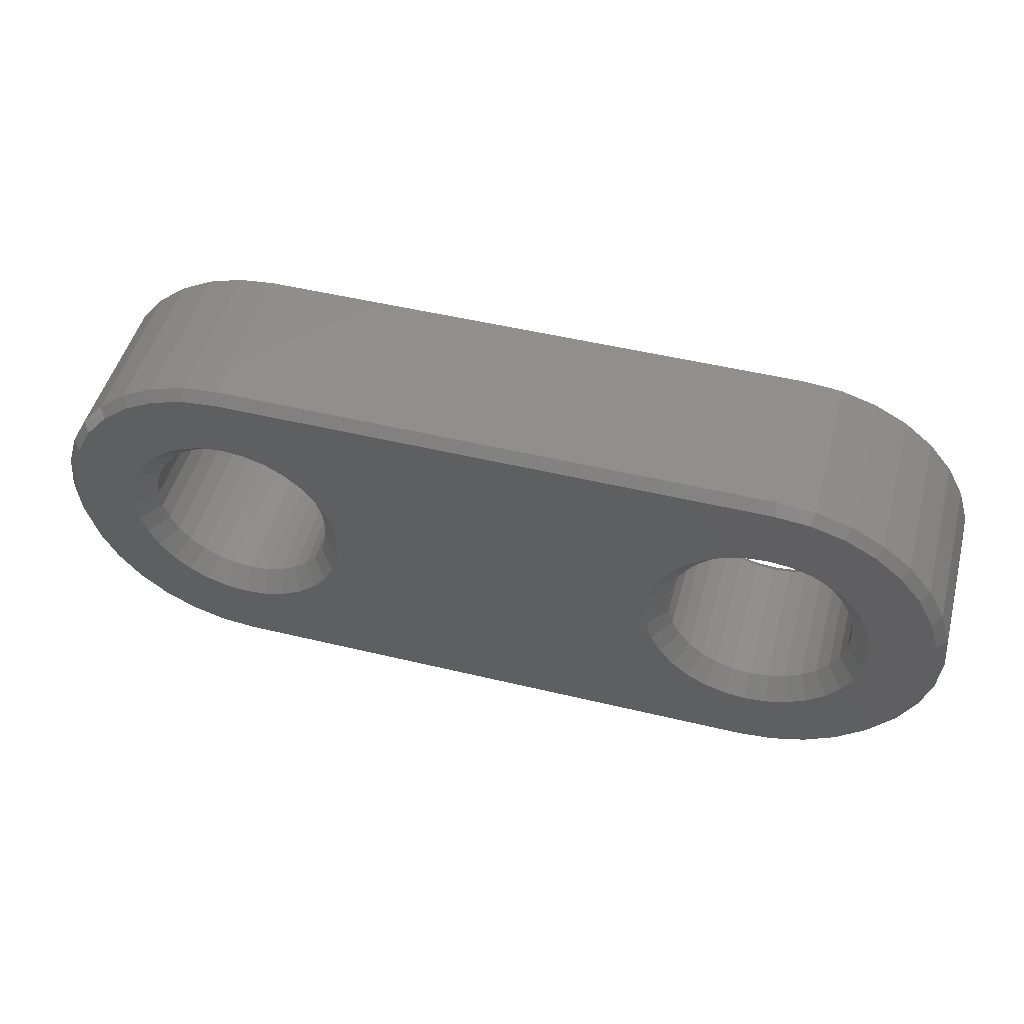
<metadata>
{"format":"stl","ext":"stl","renderer":"f3d","projection":"perspective","resolution":1024,"background":"white","views":[{"elev":49.1,"azim":15.0,"up":"+Y"}]}
</metadata>
<code>
# stl→obj: 392 verts, 788 faces
v -0.2775 0.07971 0
v -0.3464 0.08363 0
v -0.2616 0.08817 0
v -0.3707 0.003536 0
v -0.3164 0.02141 0
v -0.3182 0.003536 0
v -0.3464 -0.07656 0
v -0.2775 -0.07264 0
v -0.2616 -0.0811 0
v -0.3285 -0.0984 0
v -0.2444 -0.08632 0
v 0.2052 0.09339 0
v -0.2087 0.09339 0
v 0.223 0.09515 0
v -0.1915 0.08817 0
v 0.188 0.08817 0
v -0.1757 0.07971 0
v 0.1721 0.07971 0
v 0.188 -0.0811 0
v -0.1915 -0.0811 0
v 0.1721 -0.07264 0
v -0.2087 -0.08632 0
v 0.2052 -0.08632 0
v 0.2581 0.08817 0
v 0.2409 0.09339 0
v 0.325 0.1055 0
v 0.3429 0.08363 0
v 0.2739 0.07971 0
v 0.2878 0.06832 0
v 0.2581 -0.0811 0
v 0.2739 -0.07264 0
v 0.3429 -0.07656 0
v 0.325 -0.0984 0
v 0.2409 -0.08632 0
v -0.2266 0.09515 0
v -0.3285 0.1055 0
v -0.3067 0.1234 0
v -0.2817 0.1367 0
v -0.2547 0.1449 0
v -0.2266 0.1477 0
v 0.223 0.1477 0
v -0.2444 0.09339 0
v -0.2266 -0.08808 0
v 0.223 -0.08808 0
v 0.223 -0.1406 0
v -0.2266 -0.1406 0
v -0.2547 -0.1379 0
v -0.2817 -0.1297 0
v -0.3067 -0.1163 0
v 0.2512 0.1449 0
v 0.2782 0.1367 0
v 0.3031 0.1234 0
v 0.3031 -0.1163 0
v 0.2782 -0.1297 0
v 0.2512 -0.1379 0
v -0.2913 0.06832 0
v -0.3027 0.05443 0
v -0.3598 0.0587 0
v -0.3112 0.03859 0
v -0.368 0.03166 0
v -0.3112 -0.03152 0
v -0.368 -0.02459 0
v -0.3164 -0.01434 0
v -0.2913 -0.06124 0
v -0.3598 -0.05163 0
v -0.3027 -0.04736 0
v -0.1757 -0.07264 0
v -0.1618 -0.06124 0
v 0.1582 -0.06124 0
v -0.1504 -0.04736 0
v 0.1469 -0.04736 0
v -0.1419 -0.03152 0
v 0.1384 -0.03152 0
v -0.1367 -0.01434 0
v 0.1332 -0.01434 0
v -0.135 0.003536 0
v 0.1314 0.003536 0
v -0.1367 0.02141 0
v 0.1332 0.02141 0
v -0.1419 0.03859 0
v 0.1384 0.03859 0
v -0.1504 0.05443 0
v 0.1469 0.05443 0
v -0.1618 0.06832 0
v 0.1582 0.06832 0
v 0.3146 0.003536 0
v 0.3129 0.02141 0
v 0.3672 0.003536 0
v 0.3077 0.03859 0
v 0.3644 0.03166 0
v 0.2992 0.05443 0
v 0.3562 0.0587 0
v 0.3077 -0.03152 0
v 0.3129 -0.01434 0
v 0.3644 -0.02459 0
v 0.2878 -0.06124 0
v 0.2992 -0.04736 0
v 0.3562 -0.05163 0
v -0.2266 0.07952 0.01562
v -0.2414 0.07806 0.1328
v -0.2414 0.07806 0.01562
v -0.2556 0.07374 0.1328
v -0.2556 0.07374 0.01562
v -0.2688 0.06672 0.1328
v -0.2688 0.06672 0.01562
v -0.2803 0.05727 0.1328
v -0.2803 0.05727 0.01562
v -0.2897 0.04575 0.1328
v -0.2897 0.04575 0.01562
v -0.2968 0.03262 0.1328
v -0.2968 0.03262 0.01562
v -0.3011 0.01836 0.1328
v -0.3011 0.01836 0.01562
v -0.3025 0.003536 0.1328
v -0.3025 0.003536 0.01562
v -0.2266 0.07952 0.1328
v -0.2117 0.07806 0.01562
v -0.2117 0.07806 0.1328
v -0.1975 0.07374 0.01562
v -0.1975 0.07374 0.1328
v -0.1843 0.06672 0.01562
v -0.1843 0.06672 0.1328
v -0.1728 0.05727 0.01562
v -0.1728 0.05727 0.1328
v -0.1634 0.04575 0.01562
v -0.1634 0.04575 0.1328
v -0.1564 0.03262 0.01562
v -0.1564 0.03262 0.1328
v -0.152 0.01836 0.01562
v -0.152 0.01836 0.1328
v -0.1506 0.003536 0.01562
v -0.1506 0.003536 0.1328
v -0.2266 -0.07245 0.01562
v -0.2117 -0.07099 0.1328
v -0.2117 -0.07099 0.01562
v -0.1975 -0.06667 0.1328
v -0.1975 -0.06667 0.01562
v -0.1843 -0.05964 0.1328
v -0.1843 -0.05964 0.01562
v -0.1728 -0.05019 0.1328
v -0.1728 -0.05019 0.01562
v -0.1634 -0.03868 0.1328
v -0.1634 -0.03868 0.01562
v -0.1564 -0.02554 0.1328
v -0.1564 -0.02554 0.01562
v -0.152 -0.01129 0.1328
v -0.152 -0.01129 0.01562
v -0.2266 -0.07245 0.1328
v -0.2414 -0.07099 0.01562
v -0.2414 -0.07099 0.1328
v -0.2556 -0.06667 0.01562
v -0.2556 -0.06667 0.1328
v -0.2688 -0.05964 0.01562
v -0.2688 -0.05964 0.1328
v -0.2803 -0.05019 0.01562
v -0.2803 -0.05019 0.1328
v -0.2897 -0.03868 0.01562
v -0.2897 -0.03868 0.1328
v -0.2968 -0.02554 0.01562
v -0.2968 -0.02554 0.1328
v -0.3011 -0.01129 0.01562
v -0.3011 -0.01129 0.1328
v 0.223 0.07952 0.01562
v 0.2082 0.07806 0.1328
v 0.2082 0.07806 0.01562
v 0.1939 0.07374 0.1328
v 0.1939 0.07374 0.01562
v 0.1808 0.06672 0.1328
v 0.1808 0.06672 0.01562
v 0.1693 0.05727 0.1328
v 0.1693 0.05727 0.01562
v 0.1598 0.04575 0.1328
v 0.1598 0.04575 0.01562
v 0.1528 0.03262 0.1328
v 0.1528 0.03262 0.01562
v 0.1485 0.01836 0.1328
v 0.1485 0.01836 0.01562
v 0.147 0.003536 0.1328
v 0.147 0.003536 0.01562
v 0.223 0.07952 0.1328
v 0.2379 0.07806 0.01562
v 0.2379 0.07806 0.1328
v 0.2521 0.07374 0.01562
v 0.2521 0.07374 0.1328
v 0.2652 0.06672 0.01562
v 0.2652 0.06672 0.1328
v 0.2768 0.05727 0.01562
v 0.2768 0.05727 0.1328
v 0.2862 0.04575 0.01562
v 0.2862 0.04575 0.1328
v 0.2932 0.03262 0.01562
v 0.2932 0.03262 0.1328
v 0.2976 0.01836 0.01562
v 0.2976 0.01836 0.1328
v 0.299 0.003536 0.01562
v 0.299 0.003536 0.1328
v 0.223 -0.07245 0.01562
v 0.2379 -0.07099 0.1328
v 0.2379 -0.07099 0.01562
v 0.2521 -0.06667 0.1328
v 0.2521 -0.06667 0.01562
v 0.2652 -0.05964 0.1328
v 0.2652 -0.05964 0.01562
v 0.2768 -0.05019 0.1328
v 0.2768 -0.05019 0.01562
v 0.2862 -0.03868 0.1328
v 0.2862 -0.03868 0.01562
v 0.2932 -0.02554 0.1328
v 0.2932 -0.02554 0.01562
v 0.2976 -0.01129 0.1328
v 0.2976 -0.01129 0.01562
v 0.223 -0.07245 0.1328
v 0.2082 -0.07099 0.01562
v 0.2082 -0.07099 0.1328
v 0.1939 -0.06667 0.01562
v 0.1939 -0.06667 0.1328
v 0.1808 -0.05964 0.01562
v 0.1808 -0.05964 0.1328
v 0.1693 -0.05019 0.01562
v 0.1693 -0.05019 0.1328
v 0.1598 -0.03868 0.01562
v 0.1598 -0.03868 0.1328
v 0.1528 -0.02554 0.01562
v 0.1528 -0.02554 0.1328
v 0.1485 -0.01129 0.01562
v 0.1485 -0.01129 0.1328
v -0.2616 0.08817 0.1484
v -0.3464 0.08363 0.1484
v -0.2775 0.07971 0.1484
v -0.3164 -0.01434 0.1484
v -0.368 -0.02459 0.1484
v -0.3112 -0.03152 0.1484
v -0.2616 -0.0811 0.1484
v -0.2775 -0.07264 0.1484
v -0.3464 -0.07656 0.1484
v -0.3285 -0.0984 0.1484
v -0.2444 -0.08632 0.1484
v 0.223 0.09515 0.1484
v -0.2087 0.09339 0.1484
v 0.2052 0.09339 0.1484
v -0.1915 0.08817 0.1484
v 0.188 0.08817 0.1484
v -0.1757 0.07971 0.1484
v 0.1721 0.07971 0.1484
v 0.1721 -0.07264 0.1484
v -0.1915 -0.0811 0.1484
v 0.188 -0.0811 0.1484
v -0.2087 -0.08632 0.1484
v 0.2052 -0.08632 0.1484
v 0.325 0.1055 0.1484
v 0.2409 0.09339 0.1484
v 0.2581 0.08817 0.1484
v 0.3429 0.08363 0.1484
v 0.2739 0.07971 0.1484
v 0.2878 0.06832 0.1484
v 0.3429 -0.07656 0.1484
v 0.2739 -0.07264 0.1484
v 0.2581 -0.0811 0.1484
v 0.325 -0.0984 0.1484
v 0.2409 -0.08632 0.1484
v -0.2266 0.09515 0.1484
v 0.223 0.1477 0.1484
v -0.2266 0.1477 0.1484
v -0.2547 0.1449 0.1484
v -0.2817 0.1367 0.1484
v -0.3067 0.1234 0.1484
v -0.3285 0.1055 0.1484
v -0.2444 0.09339 0.1484
v -0.2266 -0.08808 0.1484
v -0.3067 -0.1163 0.1484
v -0.2817 -0.1297 0.1484
v -0.2547 -0.1379 0.1484
v -0.2266 -0.1406 0.1484
v 0.223 -0.1406 0.1484
v 0.223 -0.08808 0.1484
v 0.3031 0.1234 0.1484
v 0.2782 0.1367 0.1484
v 0.2512 0.1449 0.1484
v 0.2512 -0.1379 0.1484
v 0.2782 -0.1297 0.1484
v 0.3031 -0.1163 0.1484
v -0.3707 0.003536 0.1484
v -0.3164 0.02141 0.1484
v -0.368 0.03166 0.1484
v -0.3112 0.03859 0.1484
v -0.3598 0.0587 0.1484
v -0.3027 0.05443 0.1484
v -0.2913 0.06832 0.1484
v -0.3182 0.003536 0.1484
v -0.3027 -0.04736 0.1484
v -0.3598 -0.05163 0.1484
v -0.2913 -0.06124 0.1484
v 0.1582 0.06832 0.1484
v -0.1618 0.06832 0.1484
v 0.1469 0.05443 0.1484
v -0.1504 0.05443 0.1484
v 0.1384 0.03859 0.1484
v -0.1419 0.03859 0.1484
v 0.1332 0.02141 0.1484
v -0.1367 0.02141 0.1484
v 0.1314 0.003536 0.1484
v -0.135 0.003536 0.1484
v 0.1332 -0.01434 0.1484
v -0.1367 -0.01434 0.1484
v 0.1384 -0.03152 0.1484
v -0.1419 -0.03152 0.1484
v 0.1469 -0.04736 0.1484
v -0.1504 -0.04736 0.1484
v 0.1582 -0.06124 0.1484
v -0.1618 -0.06124 0.1484
v -0.1757 -0.07264 0.1484
v 0.3562 0.0587 0.1484
v 0.2992 0.05443 0.1484
v 0.3644 0.03166 0.1484
v 0.3077 0.03859 0.1484
v 0.3672 0.003536 0.1484
v 0.3129 0.02141 0.1484
v 0.3146 0.003536 0.1484
v 0.3644 -0.02459 0.1484
v 0.3129 -0.01434 0.1484
v 0.3077 -0.03152 0.1484
v 0.3562 -0.05163 0.1484
v 0.2992 -0.04736 0.1484
v 0.2878 -0.06124 0.1484
v -0.2266 -0.1484 0.007812
v -0.2266 -0.1484 0.1406
v -0.2562 -0.1455 0.007812
v -0.2562 -0.1455 0.1406
v -0.2847 -0.1369 0.007812
v -0.2847 -0.1369 0.1406
v -0.311 -0.1228 0.007812
v -0.311 -0.1228 0.1406
v -0.334 -0.1039 0.007812
v -0.334 -0.1039 0.1406
v -0.3529 -0.0809 0.007812
v -0.3529 -0.0809 0.1406
v -0.367 -0.05462 0.007812
v -0.367 -0.05462 0.1406
v -0.3756 -0.02611 0.007812
v -0.3756 -0.02611 0.1406
v -0.3785 0.003536 0.007812
v -0.3785 0.003536 0.1406
v -0.3756 0.03318 0.007812
v -0.3756 0.03318 0.1406
v -0.367 0.06169 0.007812
v -0.367 0.06169 0.1406
v -0.3529 0.08797 0.007812
v -0.3529 0.08797 0.1406
v -0.334 0.111 0.007812
v -0.334 0.111 0.1406
v -0.311 0.1299 0.007812
v -0.311 0.1299 0.1406
v -0.2847 0.1439 0.007812
v -0.2847 0.1439 0.1406
v -0.2562 0.1526 0.007812
v -0.2562 0.1526 0.1406
v -0.2266 0.1555 0.007812
v -0.2266 0.1555 0.1406
v 0.223 0.1555 0.1406
v 0.223 0.1555 0.007812
v 0.2527 0.1526 0.007812
v 0.2527 0.1526 0.1406
v 0.2812 0.1439 0.007812
v 0.2812 0.1439 0.1406
v 0.3075 0.1299 0.007812
v 0.3075 0.1299 0.1406
v 0.3305 0.111 0.007812
v 0.3305 0.111 0.1406
v 0.3494 0.08797 0.007812
v 0.3494 0.08797 0.1406
v 0.3634 0.06169 0.007812
v 0.3634 0.06169 0.1406
v 0.3721 0.03318 0.007812
v 0.3721 0.03318 0.1406
v 0.375 0.003536 0.007812
v 0.375 0.003536 0.1406
v 0.3721 -0.02611 0.007812
v 0.3721 -0.02611 0.1406
v 0.3634 -0.05462 0.007812
v 0.3634 -0.05462 0.1406
v 0.3494 -0.0809 0.007812
v 0.3494 -0.0809 0.1406
v 0.3305 -0.1039 0.007812
v 0.3305 -0.1039 0.1406
v 0.3075 -0.1228 0.007812
v 0.3075 -0.1228 0.1406
v 0.2812 -0.1369 0.007812
v 0.2812 -0.1369 0.1406
v 0.2527 -0.1455 0.007812
v 0.2527 -0.1455 0.1406
v 0.223 -0.1484 0.007812
v 0.223 -0.1484 0.1406
f 1 2 3
f 4 5 6
f 7 8 9
f 9 10 7
f 10 9 11
f 12 13 14
f 15 13 12
f 16 15 12
f 17 15 16
f 18 17 16
f 19 20 21
f 22 20 19
f 23 22 19
f 24 25 26
f 27 24 26
f 27 28 24
f 29 28 27
f 30 31 32
f 33 30 32
f 34 30 33
f 35 36 37
f 35 37 38
f 35 38 39
f 35 39 40
f 35 40 41
f 35 41 14
f 35 14 13
f 36 35 42
f 36 42 3
f 36 3 2
f 43 22 23
f 43 23 44
f 43 44 45
f 43 45 46
f 43 46 47
f 43 47 48
f 43 48 49
f 43 49 10
f 43 10 11
f 14 41 50
f 14 50 51
f 14 51 52
f 14 52 26
f 14 26 25
f 44 34 33
f 44 33 53
f 44 53 54
f 44 54 55
f 44 55 45
f 1 56 2
f 2 56 57
f 2 57 58
f 58 57 59
f 58 59 60
f 60 59 5
f 60 5 4
f 61 62 63
f 63 62 4
f 63 4 6
f 8 7 64
f 64 7 65
f 64 65 66
f 66 65 62
f 66 62 61
f 20 67 21
f 21 67 68
f 21 68 69
f 69 68 70
f 69 70 71
f 71 70 72
f 71 72 73
f 73 72 74
f 73 74 75
f 75 74 76
f 75 76 77
f 77 76 78
f 77 78 79
f 79 78 80
f 79 80 81
f 81 80 82
f 81 82 83
f 83 82 84
f 83 84 85
f 85 84 17
f 85 17 18
f 86 87 88
f 88 87 89
f 88 89 90
f 90 89 91
f 90 91 92
f 92 91 29
f 92 29 27
f 93 94 95
f 95 94 86
f 95 86 88
f 31 96 32
f 32 96 97
f 32 97 98
f 98 97 93
f 98 93 95
f 99 100 101
f 101 100 102
f 101 102 103
f 103 102 104
f 103 104 105
f 105 104 106
f 105 106 107
f 107 106 108
f 107 108 109
f 109 108 110
f 109 110 111
f 111 110 112
f 111 112 113
f 113 112 114
f 113 114 115
f 100 99 116
f 116 99 117
f 116 117 118
f 118 117 119
f 118 119 120
f 120 119 121
f 120 121 122
f 122 121 123
f 122 123 124
f 124 123 125
f 124 125 126
f 126 125 127
f 126 127 128
f 128 127 129
f 128 129 130
f 130 129 131
f 130 131 132
f 133 134 135
f 135 134 136
f 135 136 137
f 137 136 138
f 137 138 139
f 139 138 140
f 139 140 141
f 141 140 142
f 141 142 143
f 143 142 144
f 143 144 145
f 145 144 146
f 145 146 147
f 147 146 132
f 147 132 131
f 134 133 148
f 148 133 149
f 148 149 150
f 150 149 151
f 150 151 152
f 152 151 153
f 152 153 154
f 154 153 155
f 154 155 156
f 156 155 157
f 156 157 158
f 158 157 159
f 158 159 160
f 160 159 161
f 160 161 162
f 162 161 115
f 162 115 114
f 43 149 133
f 133 22 43
f 153 8 155
f 155 8 64
f 155 64 157
f 157 64 66
f 157 66 159
f 159 66 61
f 159 61 161
f 161 61 63
f 161 63 115
f 115 63 6
f 67 139 68
f 68 139 141
f 68 141 70
f 70 141 143
f 70 143 72
f 72 143 145
f 72 145 74
f 74 145 147
f 74 147 76
f 76 147 131
f 8 153 9
f 9 153 151
f 9 151 11
f 11 151 149
f 11 149 43
f 139 67 137
f 137 67 20
f 137 20 135
f 135 20 22
f 135 22 133
f 35 117 99
f 99 42 35
f 121 17 123
f 123 17 84
f 123 84 125
f 125 84 82
f 125 82 127
f 127 82 80
f 127 80 129
f 129 80 78
f 129 78 131
f 131 78 76
f 1 105 56
f 56 105 107
f 56 107 57
f 57 107 109
f 57 109 59
f 59 109 111
f 59 111 5
f 5 111 113
f 5 113 6
f 6 113 115
f 17 121 15
f 15 121 119
f 15 119 13
f 13 119 117
f 13 117 35
f 105 1 103
f 103 1 3
f 103 3 101
f 101 3 42
f 101 42 99
f 163 164 165
f 165 164 166
f 165 166 167
f 167 166 168
f 167 168 169
f 169 168 170
f 169 170 171
f 171 170 172
f 171 172 173
f 173 172 174
f 173 174 175
f 175 174 176
f 175 176 177
f 177 176 178
f 177 178 179
f 164 163 180
f 180 163 181
f 180 181 182
f 182 181 183
f 182 183 184
f 184 183 185
f 184 185 186
f 186 185 187
f 186 187 188
f 188 187 189
f 188 189 190
f 190 189 191
f 190 191 192
f 192 191 193
f 192 193 194
f 194 193 195
f 194 195 196
f 197 198 199
f 199 198 200
f 199 200 201
f 201 200 202
f 201 202 203
f 203 202 204
f 203 204 205
f 205 204 206
f 205 206 207
f 207 206 208
f 207 208 209
f 209 208 210
f 209 210 211
f 211 210 196
f 211 196 195
f 198 197 212
f 212 197 213
f 212 213 214
f 214 213 215
f 214 215 216
f 216 215 217
f 216 217 218
f 218 217 219
f 218 219 220
f 220 219 221
f 220 221 222
f 222 221 223
f 222 223 224
f 224 223 225
f 224 225 226
f 226 225 179
f 226 179 178
f 44 213 197
f 197 34 44
f 217 21 219
f 219 21 69
f 219 69 221
f 221 69 71
f 221 71 223
f 223 71 73
f 223 73 225
f 225 73 75
f 225 75 179
f 179 75 77
f 31 203 96
f 96 203 205
f 96 205 97
f 97 205 207
f 97 207 93
f 93 207 209
f 93 209 94
f 94 209 211
f 94 211 86
f 86 211 195
f 21 217 19
f 19 217 215
f 19 215 23
f 23 215 213
f 23 213 44
f 203 31 201
f 201 31 30
f 201 30 199
f 199 30 34
f 199 34 197
f 14 181 163
f 163 12 14
f 185 28 187
f 187 28 29
f 187 29 189
f 189 29 91
f 189 91 191
f 191 91 89
f 191 89 193
f 193 89 87
f 193 87 195
f 195 87 86
f 18 169 85
f 85 169 171
f 85 171 83
f 83 171 173
f 83 173 81
f 81 173 175
f 81 175 79
f 79 175 177
f 79 177 77
f 77 177 179
f 28 185 24
f 24 185 183
f 24 183 25
f 25 183 181
f 25 181 14
f 169 18 167
f 167 18 16
f 167 16 165
f 165 16 12
f 165 12 163
f 227 228 229
f 230 231 232
f 233 234 235
f 235 236 233
f 237 233 236
f 238 239 240
f 240 239 241
f 240 241 242
f 242 241 243
f 242 243 244
f 245 246 247
f 247 246 248
f 247 248 249
f 250 251 252
f 250 252 253
f 252 254 253
f 253 254 255
f 256 257 258
f 256 258 259
f 259 258 260
f 261 239 238
f 261 238 262
f 261 262 263
f 261 263 264
f 261 264 265
f 261 265 266
f 261 266 267
f 267 228 227
f 267 227 268
f 267 268 261
f 269 237 236
f 269 236 270
f 269 270 271
f 269 271 272
f 269 272 273
f 269 273 274
f 269 274 275
f 269 275 249
f 269 249 248
f 238 251 250
f 238 250 276
f 238 276 277
f 238 277 278
f 238 278 262
f 275 274 279
f 275 279 280
f 275 280 281
f 275 281 259
f 275 259 260
f 282 283 284
f 284 283 285
f 284 285 286
f 286 285 287
f 286 287 228
f 228 287 288
f 228 288 229
f 231 230 282
f 282 230 289
f 282 289 283
f 232 231 290
f 290 231 291
f 290 291 292
f 292 291 235
f 292 235 234
f 244 243 293
f 293 243 294
f 293 294 295
f 295 294 296
f 295 296 297
f 297 296 298
f 297 298 299
f 299 298 300
f 299 300 301
f 301 300 302
f 301 302 303
f 303 302 304
f 303 304 305
f 305 304 306
f 305 306 307
f 307 306 308
f 307 308 309
f 309 308 310
f 309 310 245
f 245 310 311
f 245 311 246
f 253 255 312
f 312 255 313
f 312 313 314
f 314 313 315
f 314 315 316
f 316 315 317
f 316 317 318
f 316 318 319
f 319 318 320
f 319 320 321
f 319 321 322
f 322 321 323
f 322 323 256
f 256 323 324
f 256 324 257
f 212 214 275
f 275 260 212
f 323 204 324
f 324 204 202
f 324 202 257
f 204 323 206
f 206 323 321
f 206 321 208
f 208 321 320
f 208 320 210
f 210 320 318
f 210 318 196
f 222 309 220
f 220 309 245
f 220 245 218
f 309 222 307
f 307 222 224
f 307 224 305
f 305 224 226
f 305 226 303
f 303 226 178
f 303 178 301
f 275 214 249
f 249 214 216
f 249 216 247
f 247 216 218
f 247 218 245
f 212 260 198
f 198 260 258
f 198 258 200
f 200 258 257
f 200 257 202
f 180 182 238
f 238 240 180
f 295 170 293
f 293 170 168
f 293 168 244
f 170 295 172
f 172 295 297
f 172 297 174
f 174 297 299
f 174 299 176
f 176 299 301
f 176 301 178
f 190 255 188
f 188 255 254
f 188 254 186
f 255 190 313
f 313 190 192
f 313 192 315
f 315 192 194
f 315 194 317
f 317 194 196
f 317 196 318
f 238 182 251
f 251 182 184
f 251 184 252
f 252 184 186
f 252 186 254
f 180 240 164
f 164 240 242
f 164 242 166
f 166 242 244
f 166 244 168
f 148 150 269
f 269 248 148
f 308 140 310
f 310 140 138
f 310 138 311
f 140 308 142
f 142 308 306
f 142 306 144
f 144 306 304
f 144 304 146
f 146 304 302
f 146 302 132
f 158 292 156
f 156 292 234
f 156 234 154
f 292 158 290
f 290 158 160
f 290 160 232
f 232 160 162
f 232 162 230
f 230 162 114
f 230 114 289
f 269 150 237
f 237 150 152
f 237 152 233
f 233 152 154
f 233 154 234
f 148 248 134
f 134 248 246
f 134 246 136
f 136 246 311
f 136 311 138
f 116 118 261
f 261 268 116
f 287 106 288
f 288 106 104
f 288 104 229
f 106 287 108
f 108 287 285
f 108 285 110
f 110 285 283
f 110 283 112
f 112 283 289
f 112 289 114
f 126 294 124
f 124 294 243
f 124 243 122
f 294 126 296
f 296 126 128
f 296 128 298
f 298 128 130
f 298 130 300
f 300 130 132
f 300 132 302
f 261 118 239
f 239 118 120
f 239 120 241
f 241 120 122
f 241 122 243
f 116 268 100
f 100 268 227
f 100 227 102
f 102 227 229
f 102 229 104
f 325 326 327
f 327 326 328
f 327 328 329
f 329 328 330
f 329 330 331
f 331 330 332
f 331 332 333
f 333 332 334
f 333 334 335
f 335 334 336
f 335 336 337
f 337 336 338
f 337 338 339
f 339 338 340
f 339 340 341
f 341 340 342
f 341 342 343
f 343 342 344
f 343 344 345
f 345 344 346
f 345 346 347
f 347 346 348
f 347 348 349
f 349 348 350
f 349 350 351
f 351 350 352
f 351 352 353
f 353 352 354
f 353 354 355
f 355 354 356
f 355 356 357
f 357 356 358
f 359 360 358
f 358 360 357
f 360 359 361
f 361 359 362
f 361 362 363
f 363 362 364
f 363 364 365
f 365 364 366
f 365 366 367
f 367 366 368
f 367 368 369
f 369 368 370
f 369 370 371
f 371 370 372
f 371 372 373
f 373 372 374
f 373 374 375
f 375 374 376
f 375 376 377
f 377 376 378
f 377 378 379
f 379 378 380
f 379 380 381
f 381 380 382
f 381 382 383
f 383 382 384
f 383 384 385
f 385 384 386
f 385 386 387
f 387 386 388
f 387 388 389
f 389 388 390
f 389 390 391
f 391 390 392
f 326 325 392
f 392 325 391
f 46 45 325
f 325 45 391
f 341 60 4
f 4 339 341
f 2 347 36
f 36 347 349
f 36 349 37
f 37 349 351
f 37 351 38
f 38 351 353
f 38 353 39
f 39 353 355
f 39 355 40
f 40 355 357
f 335 7 333
f 333 7 10
f 333 10 331
f 331 10 49
f 331 49 329
f 329 49 48
f 329 48 327
f 327 48 47
f 327 47 325
f 325 47 46
f 347 2 345
f 345 2 58
f 345 58 343
f 343 58 60
f 343 60 341
f 7 335 65
f 65 335 337
f 65 337 62
f 62 337 339
f 62 339 4
f 41 40 360
f 360 40 357
f 375 95 88
f 88 373 375
f 32 381 33
f 33 381 383
f 33 383 53
f 53 383 385
f 53 385 54
f 54 385 387
f 54 387 55
f 55 387 389
f 55 389 45
f 45 389 391
f 369 27 367
f 367 27 26
f 367 26 365
f 365 26 52
f 365 52 363
f 363 52 51
f 363 51 361
f 361 51 50
f 361 50 360
f 360 50 41
f 381 32 379
f 379 32 98
f 379 98 377
f 377 98 95
f 377 95 375
f 27 369 92
f 92 369 371
f 92 371 90
f 90 371 373
f 90 373 88
f 273 326 274
f 274 326 392
f 282 284 342
f 342 340 282
f 332 236 334
f 334 236 235
f 334 235 336
f 236 332 270
f 270 332 330
f 270 330 271
f 271 330 328
f 271 328 272
f 272 328 326
f 272 326 273
f 266 350 267
f 267 350 348
f 267 348 228
f 350 266 352
f 352 266 265
f 352 265 354
f 354 265 264
f 354 264 356
f 356 264 263
f 356 263 358
f 342 284 344
f 344 284 286
f 344 286 346
f 346 286 228
f 346 228 348
f 282 340 231
f 231 340 338
f 231 338 291
f 291 338 336
f 291 336 235
f 262 359 263
f 263 359 358
f 316 319 376
f 376 374 316
f 366 250 368
f 368 250 253
f 368 253 370
f 250 366 276
f 276 366 364
f 276 364 277
f 277 364 362
f 277 362 278
f 278 362 359
f 278 359 262
f 281 384 259
f 259 384 382
f 259 382 256
f 384 281 386
f 386 281 280
f 386 280 388
f 388 280 279
f 388 279 390
f 390 279 274
f 390 274 392
f 376 319 378
f 378 319 322
f 378 322 380
f 380 322 256
f 380 256 382
f 316 374 314
f 314 374 372
f 314 372 312
f 312 372 370
f 312 370 253

</code>
